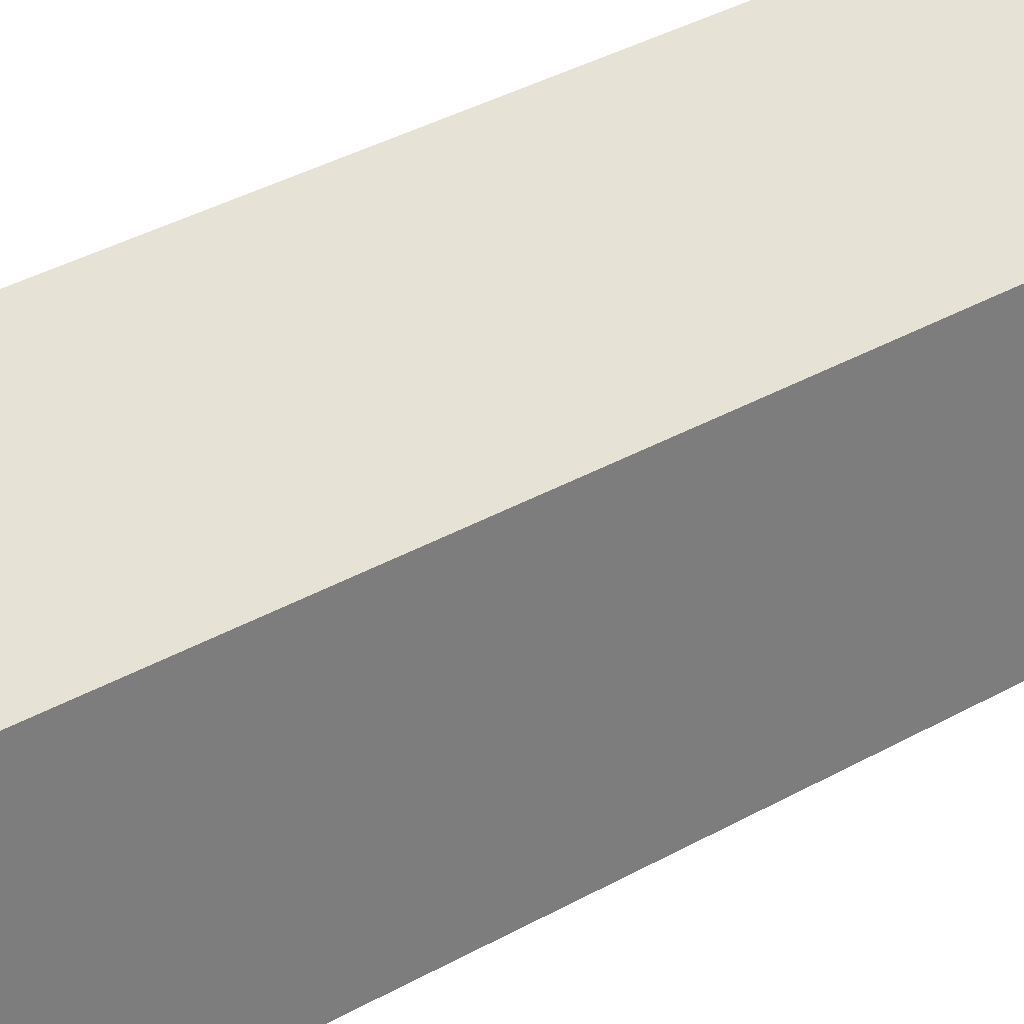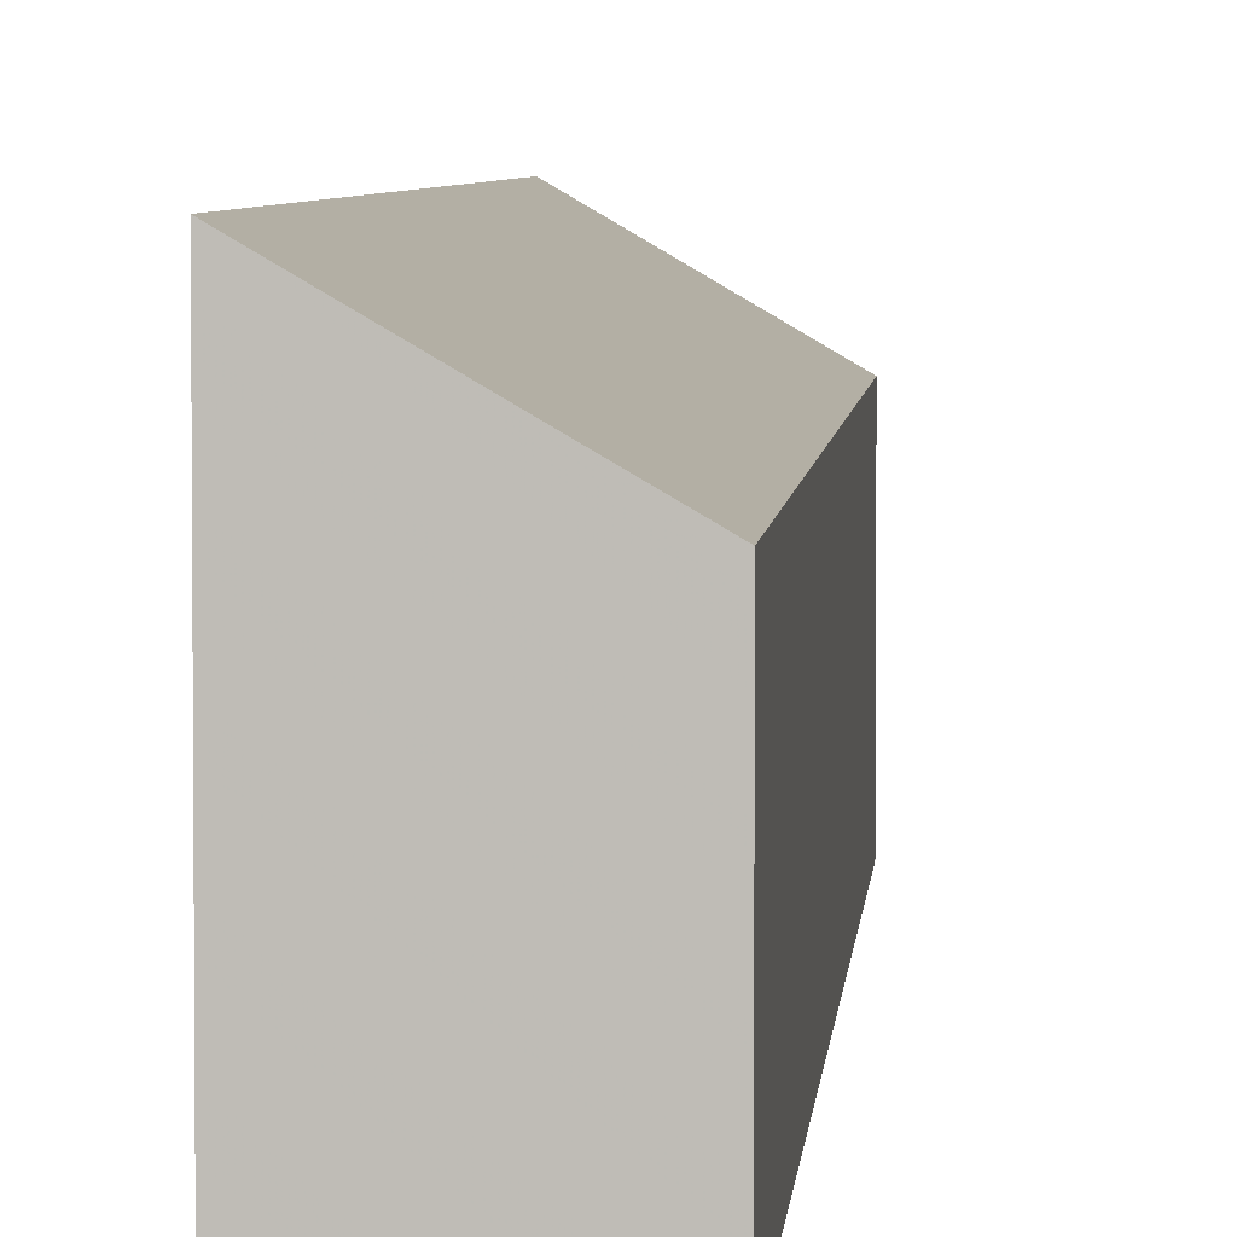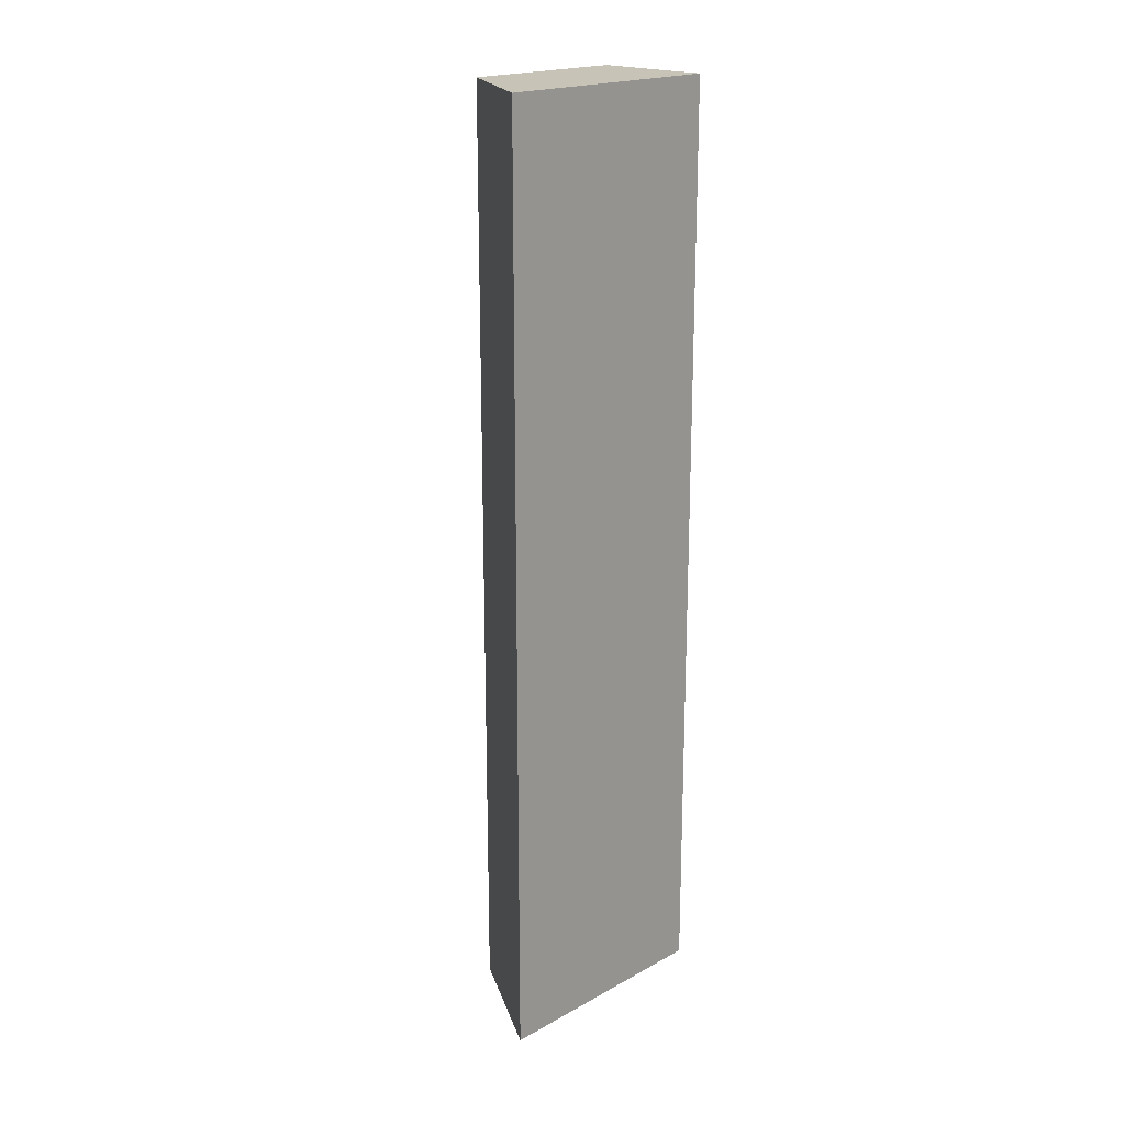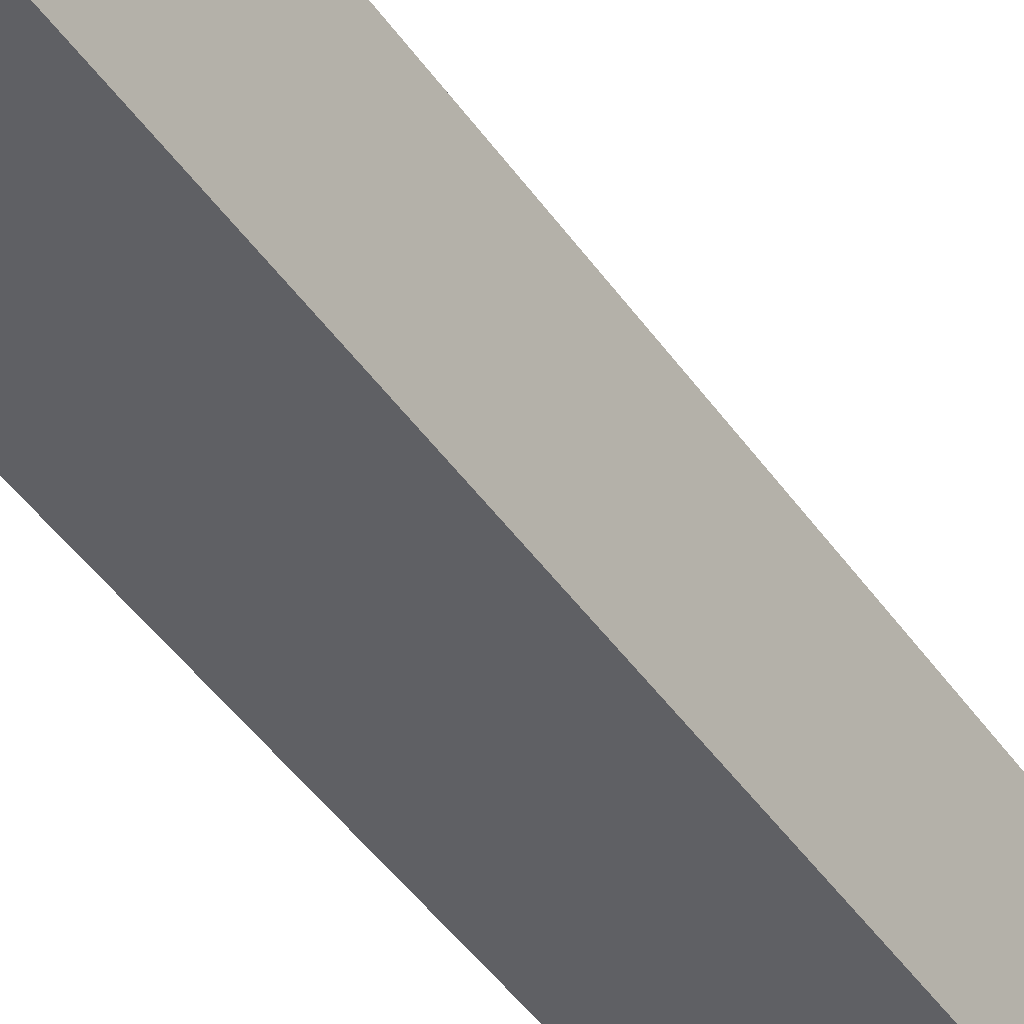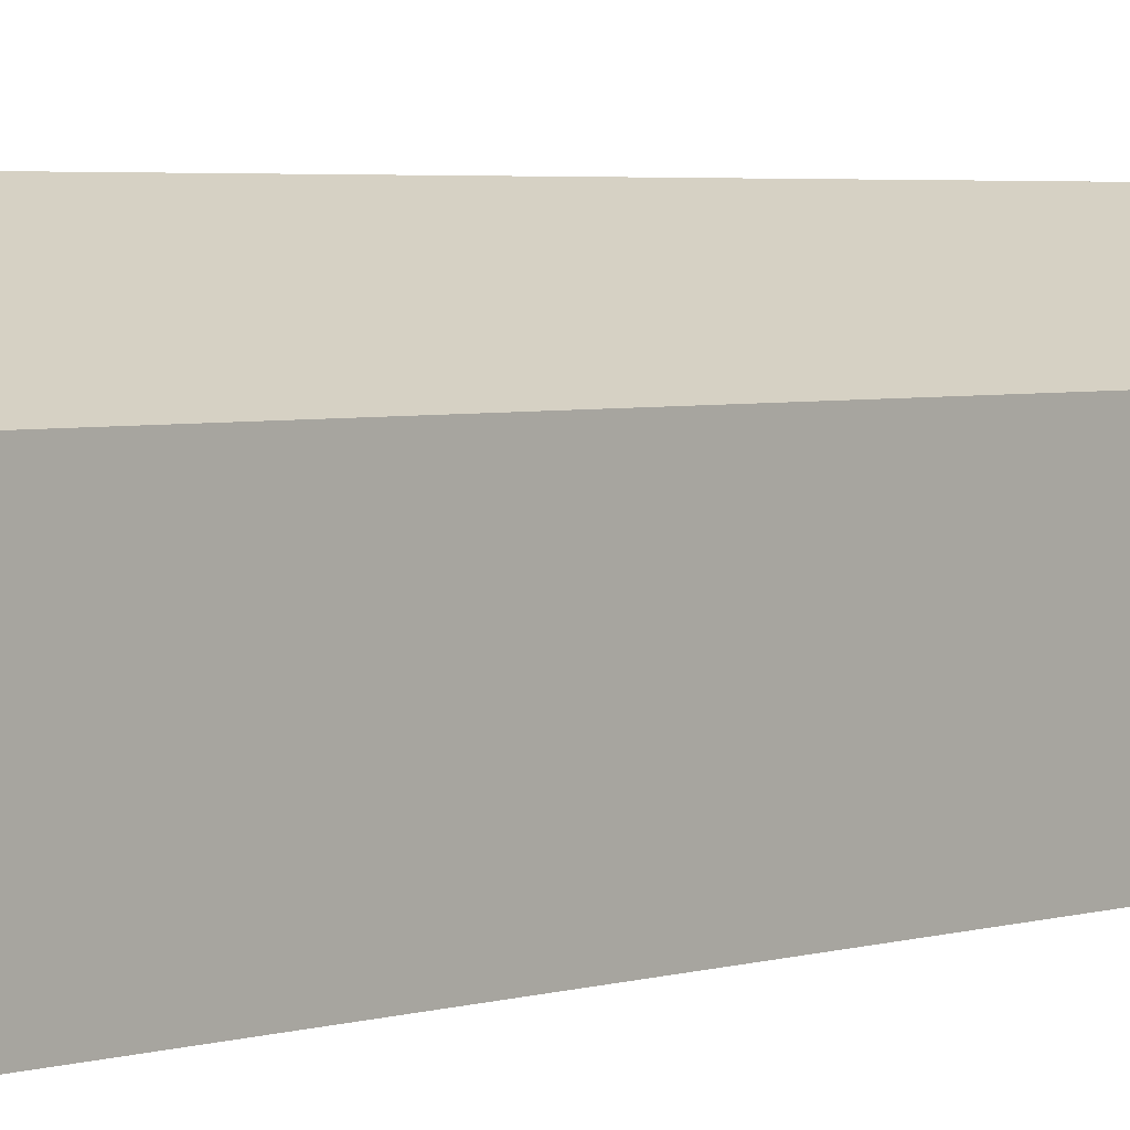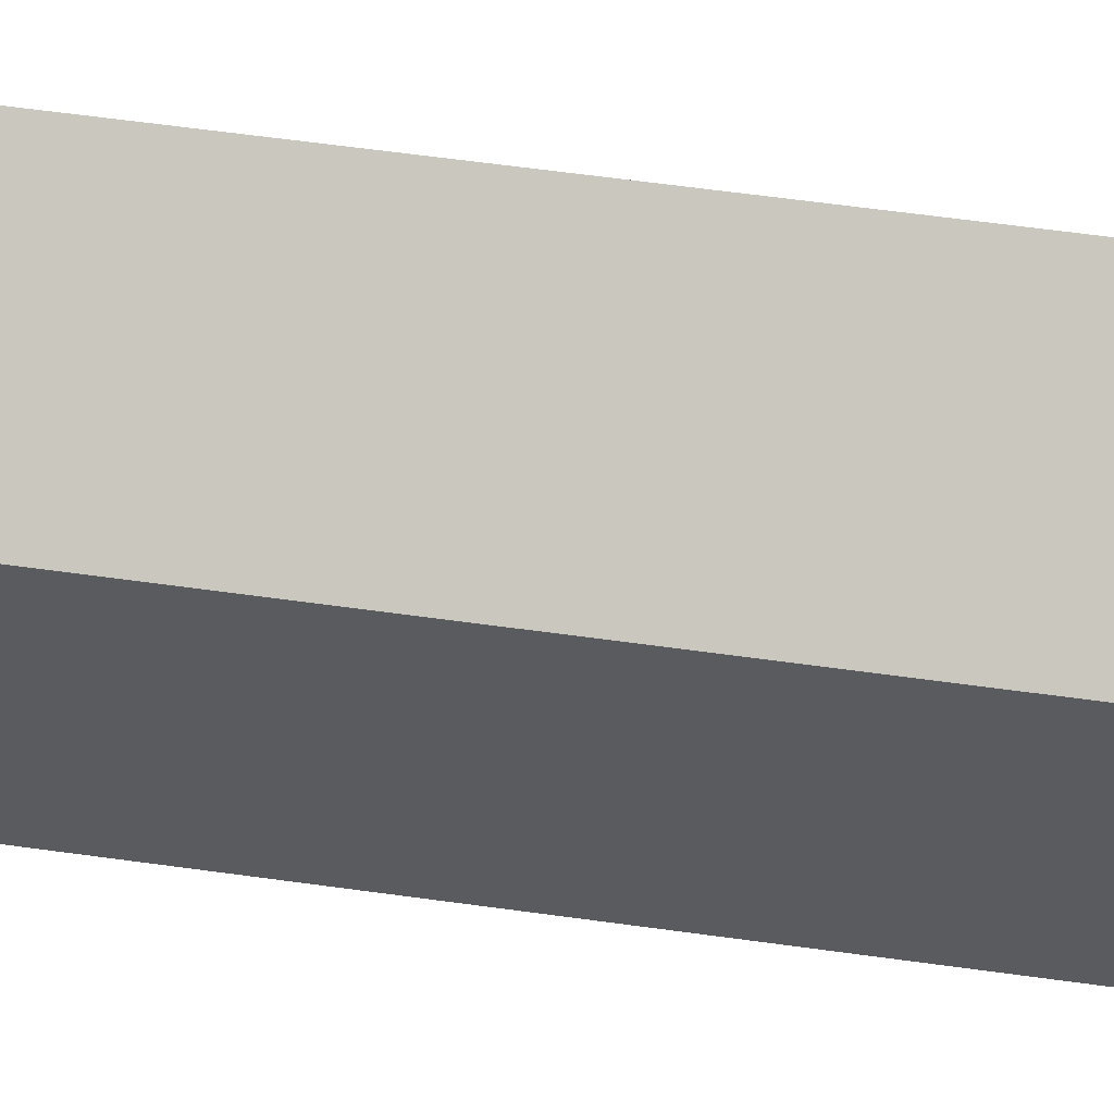
<metadata>
{"format":"obj","ext":"obj","renderer":"f3d","projection":"perspective","resolution":1024,"background":"white","views":[{"elev":32.2,"azim":50.6,"up":"+Y"},{"elev":4.3,"azim":3.8,"up":"+Y"},{"elev":19.8,"azim":-135.2,"up":"+Z"},{"elev":-45.2,"azim":32.6,"up":"+Y"},{"elev":3.2,"azim":40.3,"up":"+Y"},{"elev":56.9,"azim":98.4,"up":"+Y"}]}
</metadata>
<code>
v -0.003419 -0.005 -0.005
v -0.003419 -0.002413 -0.005
v -0.002135 -0.005 -0.005
v -0.003419 -0.005 0.005
v -0.003419 -0.002413 -0.00499
v -0.002135 -0.003163 -0.005
v -0.002135 -0.005 0.005
v -0.003419 -0.002413 0.005
v -0.002135 -0.003163 0.005
f 1 2 6
f 1 6 3
f 1 3 7
f 1 7 4
f 1 4 8
f 1 8 5
f 1 5 2
f 2 5 6
f 3 6 9
f 3 9 7
f 4 7 9
f 4 9 8
f 5 8 9
f 5 9 6

</code>
